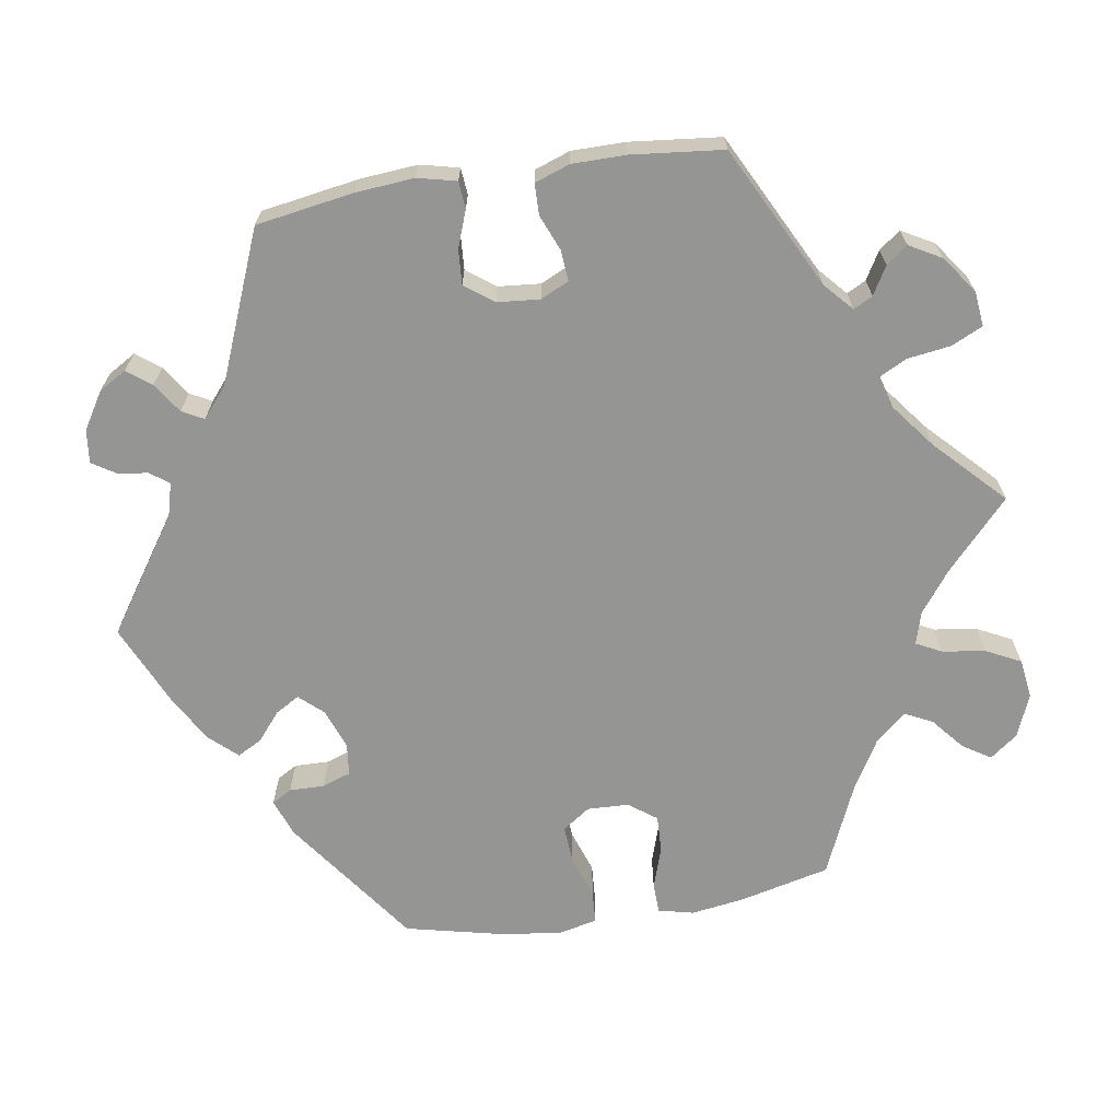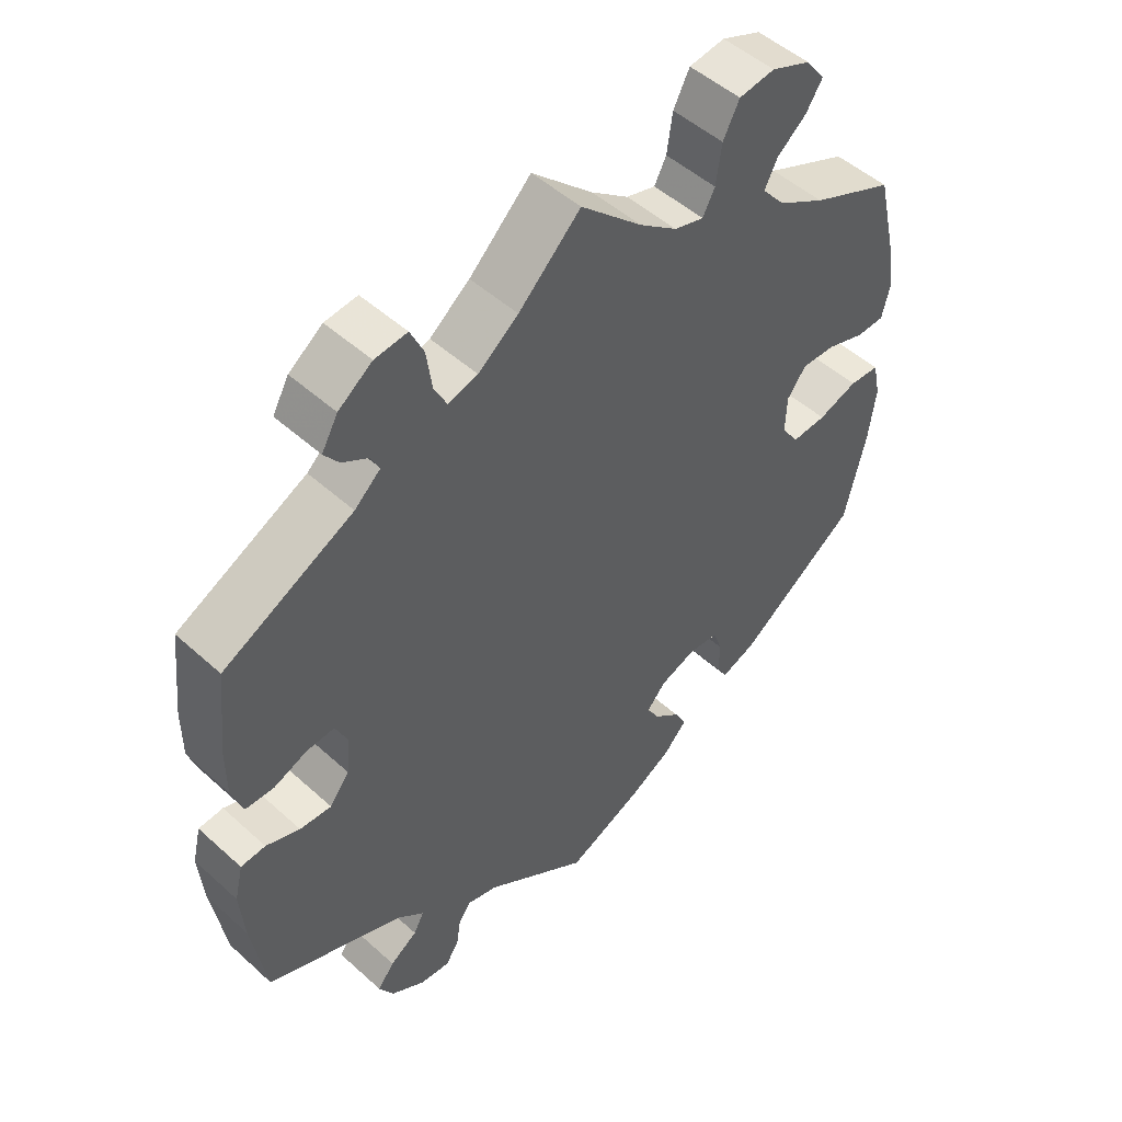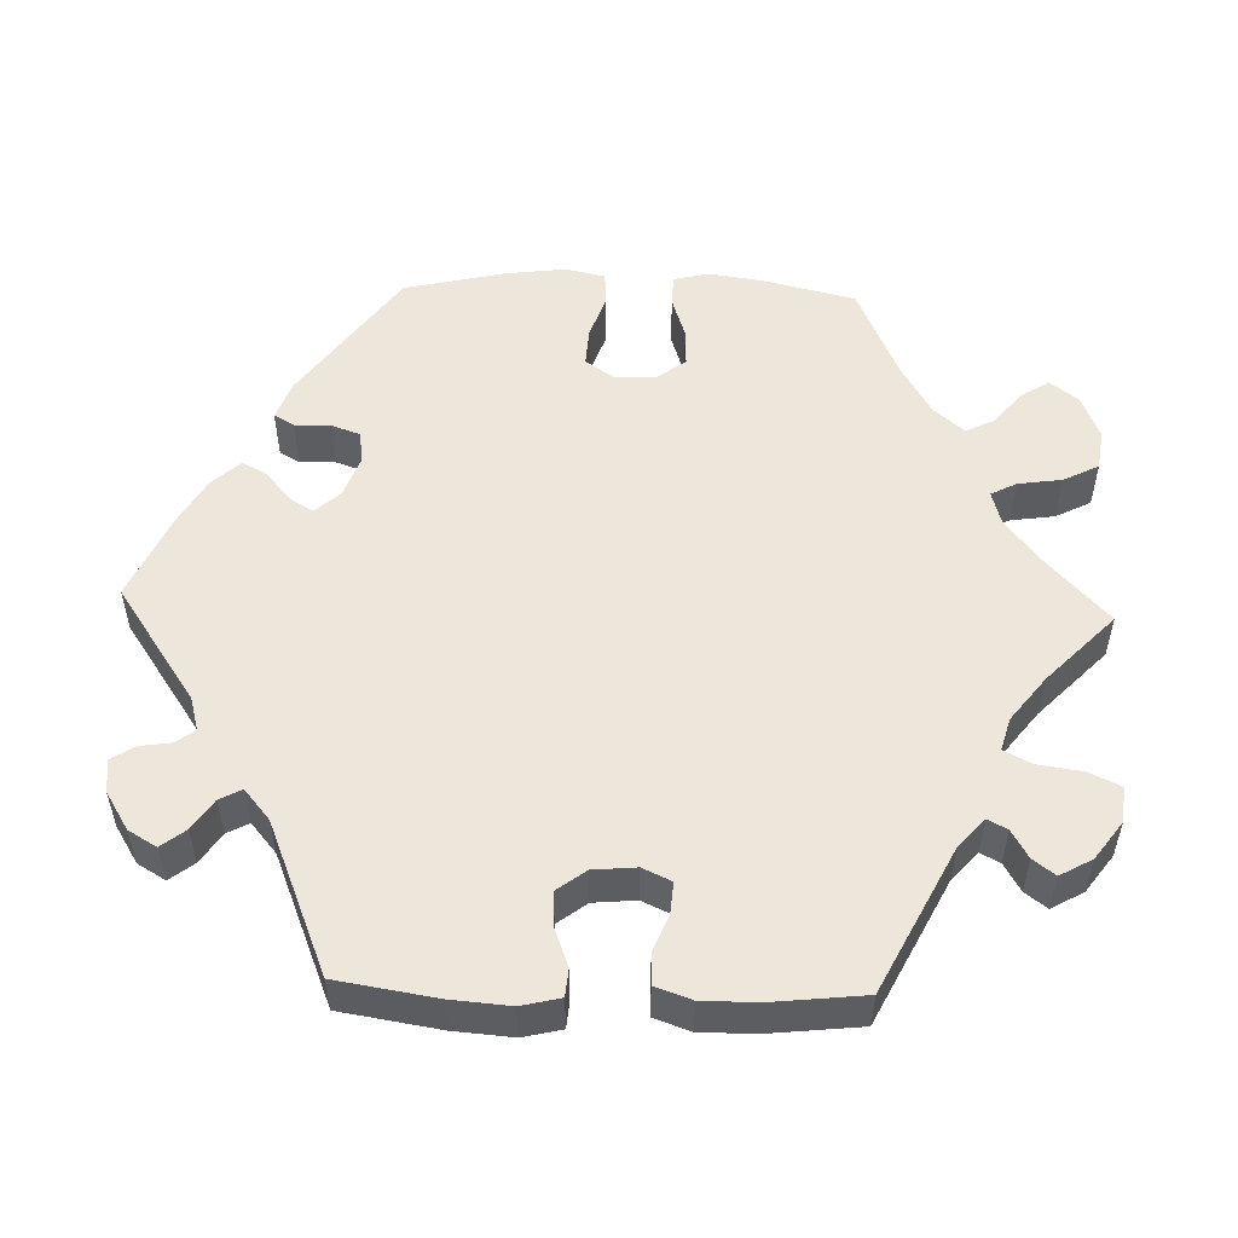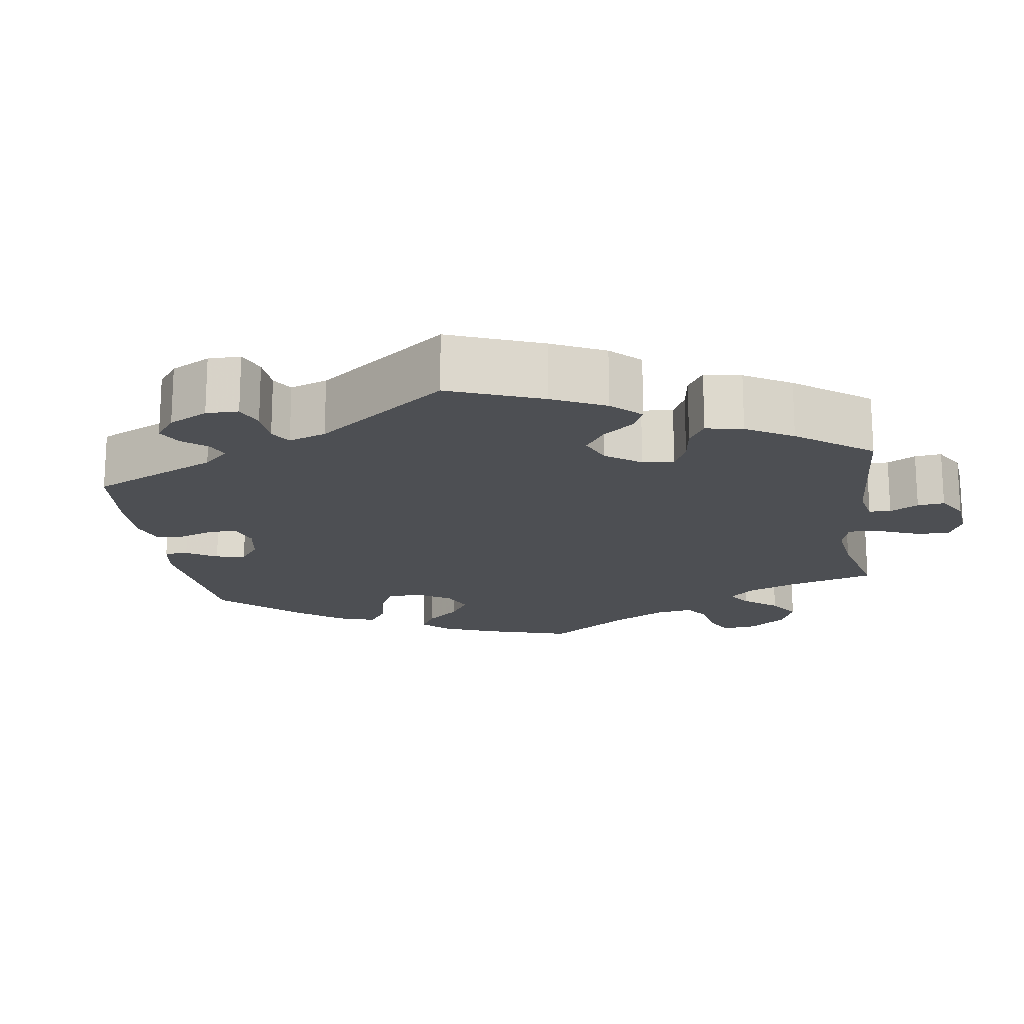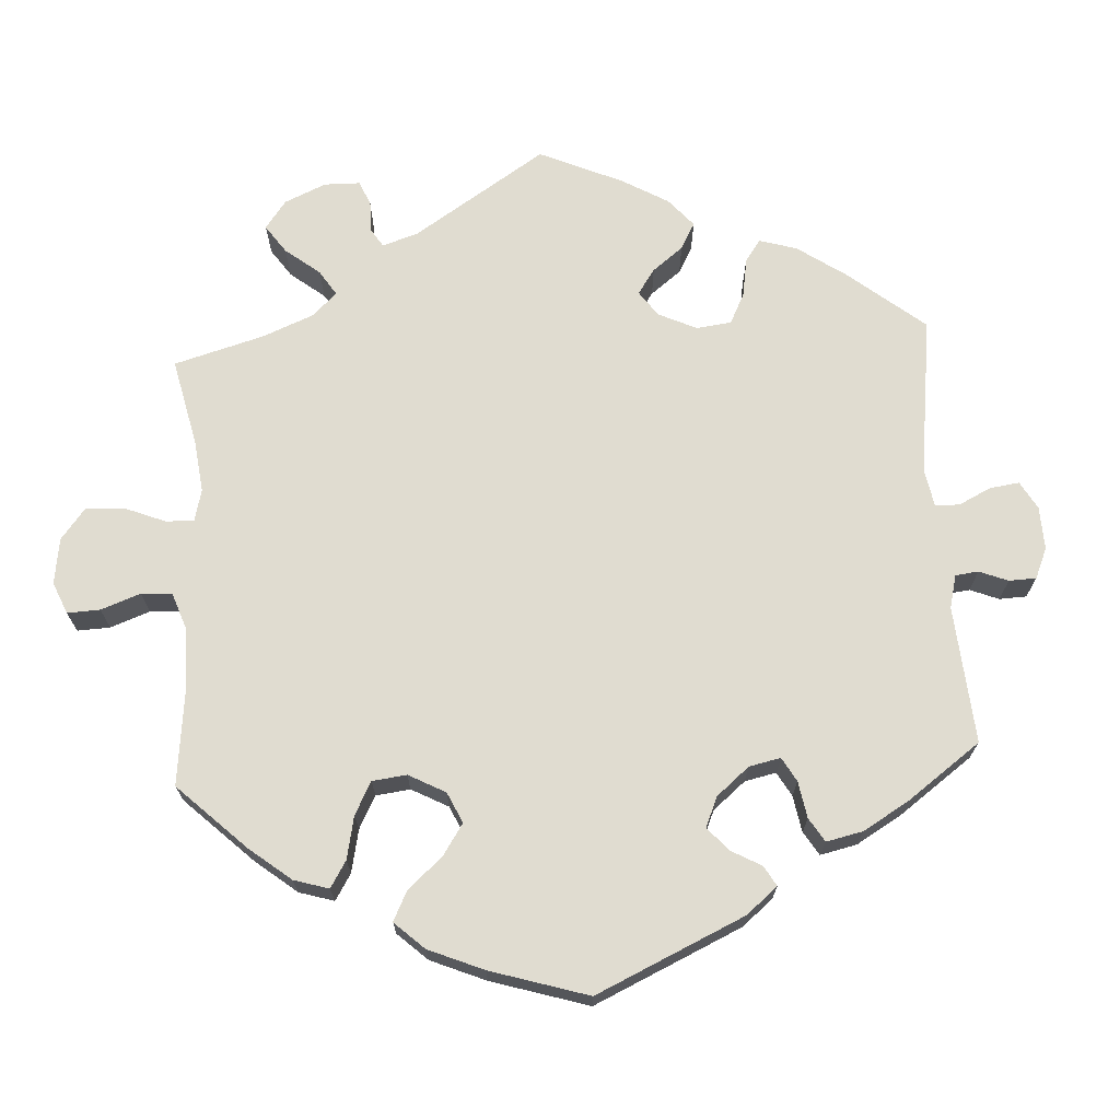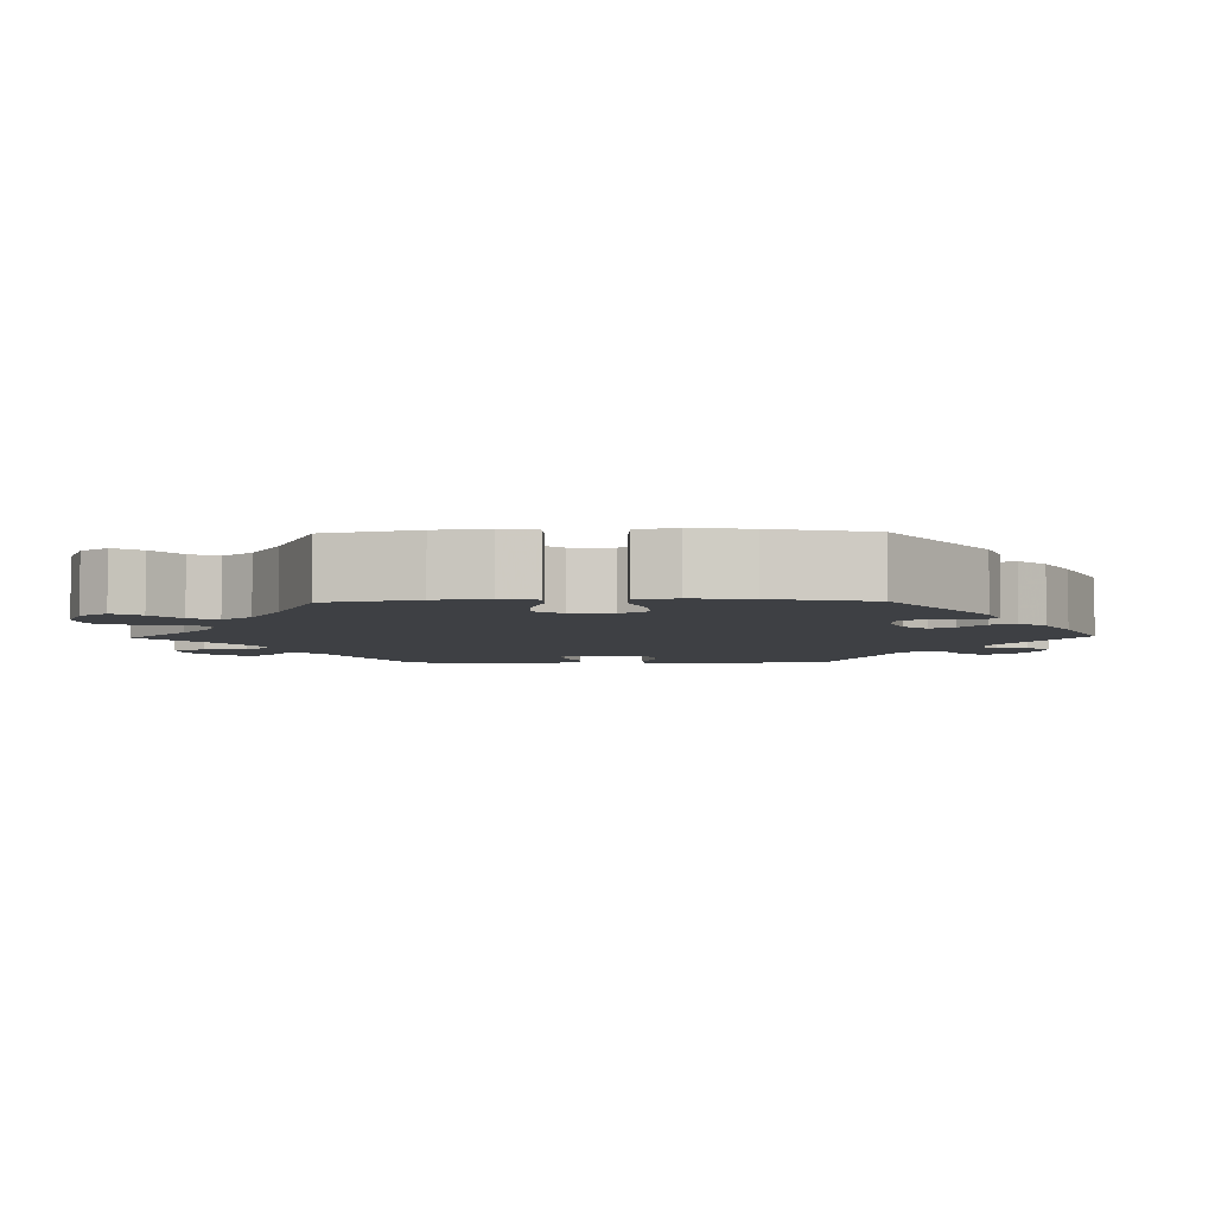
<metadata>
{"format":"obj","ext":"obj","renderer":"f3d","projection":"perspective","resolution":1024,"background":"white","views":[{"elev":-67.4,"azim":-80.8,"up":"+Y"},{"elev":49.9,"azim":-45.2,"up":"+Z"},{"elev":53.3,"azim":-88.1,"up":"+Y"},{"elev":-17.5,"azim":-111.8,"up":"+Y"},{"elev":69.5,"azim":116.7,"up":"+Y"},{"elev":-4.7,"azim":91.4,"up":"+Y"}]}
</metadata>
<code>
v 0.328 0.07 -0.412
v 0.279 0.07 -0.43
v 0.264 0.07 -0.404
v 0.265 0.07 -0.358
v 0.252 0.07 -0.321
v 0.21 0.07 -0.316
v 0.158 0.07 -0.335
v 0.13 0.07 -0.366
v 0.148 0.07 -0.397
v 0.185 0.07 -0.428
v 0.202 0.07 -0.46
v 0.169 0.07 -0.496
v 0.109 0.07 -0.53
v 0.001 0.07 -0.578
v -0.147 0.07 -0.476
v -0.19 0.07 -0.464
v -0.208 0.07 -0.488
v -0.214 0.07 -0.528
v -0.233 0.07 -0.558
v -0.276 0.07 -0.553
v -0.324 0.07 -0.523
v -0.345 0.07 -0.487
v -0.321 0.07 -0.456
v -0.282 0.07 -0.43
v -0.267 0.07 -0.402
v -0.306 0.07 -0.369
v -0.5 0.07 -0.289
v -0.52 0.07 -0.162
v -0.526 0.07 -0.086
v -0.514 0.07 -0.036
v -0.479 0.07 -0.033
v -0.431 0.07 -0.051
v -0.386 0.07 -0.054
v -0.358 0.07 -0.017
v -0.353 0.07 0.038
v -0.37 0.07 0.075
v -0.41 0.07 0.072
v -0.457 0.07 0.053
v -0.497 0.07 0.054
v -0.513 0.07 0.1
v -0.513 0.07 0.17
v -0.5 0.07 0.289
v -0.316 0.07 0.382
v -0.279 0.07 0.415
v -0.292 0.07 0.44
v -0.328 0.07 0.461
v -0.349 0.07 0.489
v -0.326 0.07 0.53
v -0.278 0.07 0.565
v -0.232 0.07 0.57
v -0.213 0.07 0.529
v -0.205 0.07 0.472
v -0.187 0.07 0.437
v -0.145 0.07 0.449
v -0.088 0.07 0.493
v 0 0.07 0.578
v 0.087 0.07 0.497
v 0.141 0.07 0.456
v 0.183 0.07 0.444
v 0.2 0.07 0.477
v 0.208 0.07 0.533
v 0.231 0.07 0.578
v 0.282 0.07 0.585
v 0.338 0.07 0.562
v 0.365 0.07 0.526
v 0.342 0.07 0.49
v 0.3 0.07 0.455
v 0.282 0.07 0.419
v 0.315 0.07 0.38
v 0.382 0.07 0.341
v 0.5 0.07 0.289
v 0.528 0.07 0.171
v 0.538 0.07 0.102
v 0.527 0.07 0.056
v 0.487 0.07 0.055
v 0.433 0.07 0.073
v 0.385 0.07 0.075
v 0.358 0.07 0.039
v 0.356 0.07 -0.015
v 0.381 0.07 -0.051
v 0.43 0.07 -0.048
v 0.486 0.07 -0.029
v 0.529 0.07 -0.032
v 0.54 0.07 -0.083
v 0.53 0.07 -0.16
v 0.5 0.07 -0.289
v 0.328 0 -0.412
v 0.279 0 -0.43
v 0.264 0 -0.404
v 0.265 0 -0.358
v 0.252 0 -0.321
v 0.21 0 -0.316
v 0.158 0 -0.335
v 0.13 0 -0.366
v 0.148 0 -0.397
v 0.185 0 -0.428
v 0.202 0 -0.46
v 0.169 0 -0.496
v 0.109 0 -0.53
v 0.001 0 -0.578
v -0.147 0 -0.476
v -0.19 0 -0.464
v -0.208 0 -0.488
v -0.214 0 -0.528
v -0.233 0 -0.558
v -0.276 0 -0.553
v -0.324 0 -0.523
v -0.345 0 -0.487
v -0.321 0 -0.456
v -0.282 0 -0.43
v -0.267 0 -0.402
v -0.306 0 -0.369
v -0.5 0 -0.289
v -0.52 0 -0.162
v -0.526 0 -0.086
v -0.514 0 -0.036
v -0.479 0 -0.033
v -0.431 0 -0.051
v -0.386 0 -0.054
v -0.358 0 -0.017
v -0.353 0 0.038
v -0.37 0 0.075
v -0.41 0 0.072
v -0.457 0 0.053
v -0.497 0 0.054
v -0.513 0 0.1
v -0.513 0 0.17
v -0.5 0 0.289
v -0.316 0 0.382
v -0.279 0 0.415
v -0.292 0 0.44
v -0.328 0 0.461
v -0.349 0 0.489
v -0.326 0 0.53
v -0.278 0 0.565
v -0.232 0 0.57
v -0.213 0 0.529
v -0.205 0 0.472
v -0.187 0 0.437
v -0.145 0 0.449
v -0.088 0 0.493
v 0 0 0.578
v 0.087 0 0.497
v 0.141 0 0.456
v 0.183 0 0.444
v 0.2 0 0.477
v 0.208 0 0.533
v 0.231 0 0.578
v 0.282 0 0.585
v 0.338 0 0.562
v 0.365 0 0.526
v 0.342 0 0.49
v 0.3 0 0.455
v 0.282 0 0.419
v 0.315 0 0.38
v 0.382 0 0.341
v 0.5 0 0.289
v 0.528 0 0.171
v 0.538 0 0.102
v 0.527 0 0.056
v 0.487 0 0.055
v 0.433 0 0.073
v 0.385 0 0.075
v 0.358 0 0.039
v 0.356 0 -0.015
v 0.381 0 -0.051
v 0.43 0 -0.048
v 0.486 0 -0.029
v 0.529 0 -0.032
v 0.54 0 -0.083
v 0.53 0 -0.16
v 0.5 0 -0.289
f 81 82 83 84
f 80 81 84 85
f 73 74 75 76
f 73 76 77
f 70 71 72 73
f 69 70 73 77
f 68 69 77 78
f 64 65 66 67
f 64 67 68
f 63 64 68
f 60 61 62 63
f 59 60 63 68
f 55 56 57
f 54 55 57 58
f 53 54 58 59
f 49 50 51 52
f 49 52 53
f 48 49 53
f 45 46 47 48
f 44 45 48 53
f 43 44 53 59
f 37 38 39 40
f 36 37 40 41
f 29 30 31 32
f 29 32 33
f 26 27 28 29
f 25 26 29 33
f 21 22 23 24
f 21 24 25
f 20 21 25
f 17 18 19 20
f 16 17 20 25
f 15 16 25 33
f 9 10 11 12
f 8 9 12 13
f 1 2 3 4
f 1 4 5
f 80 85 86 1
f 59 68 78 79
f 42 43 59 79
f 36 41 42 79
f 35 36 79 80
f 34 35 80
f 8 13 14 15
f 7 8 15 33
f 6 7 33 34
f 80 1 5
f 5 6 34 80
f 170 169 168 167
f 171 170 167 166
f 162 161 160 159
f 163 162 159
f 159 158 157 156
f 163 159 156 155
f 164 163 155 154
f 153 152 151 150
f 154 153 150
f 154 150 149
f 149 148 147 146
f 154 149 146 145
f 143 142 141
f 144 143 141 140
f 145 144 140 139
f 138 137 136 135
f 139 138 135
f 139 135 134
f 134 133 132 131
f 139 134 131 130
f 145 139 130 129
f 126 125 124 123
f 127 126 123 122
f 118 117 116 115
f 119 118 115
f 115 114 113 112
f 119 115 112 111
f 110 109 108 107
f 111 110 107
f 111 107 106
f 106 105 104 103
f 111 106 103 102
f 119 111 102 101
f 98 97 96 95
f 99 98 95 94
f 90 89 88 87
f 91 90 87
f 87 172 171 166
f 165 164 154 145
f 165 145 129 128
f 165 128 127 122
f 166 165 122 121
f 166 121 120
f 101 100 99 94
f 119 101 94 93
f 120 119 93 92
f 91 87 166
f 166 120 92 91
f 1 87 88 2
f 2 88 89 3
f 3 89 90 4
f 4 90 91 5
f 5 91 92 6
f 6 92 93 7
f 7 93 94 8
f 8 94 95 9
f 9 95 96 10
f 10 96 97 11
f 11 97 98 12
f 12 98 99 13
f 13 99 100 14
f 14 100 101 15
f 15 101 102 16
f 16 102 103 17
f 17 103 104 18
f 18 104 105 19
f 19 105 106 20
f 20 106 107 21
f 21 107 108 22
f 22 108 109 23
f 23 109 110 24
f 24 110 111 25
f 25 111 112 26
f 26 112 113 27
f 27 113 114 28
f 28 114 115 29
f 29 115 116 30
f 30 116 117 31
f 31 117 118 32
f 32 118 119 33
f 33 119 120 34
f 34 120 121 35
f 35 121 122 36
f 36 122 123 37
f 37 123 124 38
f 38 124 125 39
f 39 125 126 40
f 40 126 127 41
f 41 127 128 42
f 42 128 129 43
f 43 129 130 44
f 44 130 131 45
f 45 131 132 46
f 46 132 133 47
f 47 133 134 48
f 48 134 135 49
f 49 135 136 50
f 50 136 137 51
f 51 137 138 52
f 52 138 139 53
f 53 139 140 54
f 54 140 141 55
f 55 141 142 56
f 56 142 143 57
f 57 143 144 58
f 58 144 145 59
f 59 145 146 60
f 60 146 147 61
f 61 147 148 62
f 62 148 149 63
f 63 149 150 64
f 64 150 151 65
f 65 151 152 66
f 66 152 153 67
f 67 153 154 68
f 68 154 155 69
f 69 155 156 70
f 70 156 157 71
f 71 157 158 72
f 72 158 159 73
f 73 159 160 74
f 74 160 161 75
f 75 161 162 76
f 76 162 163 77
f 77 163 164 78
f 78 164 165 79
f 79 165 166 80
f 80 166 167 81
f 81 167 168 82
f 82 168 169 83
f 83 169 170 84
f 84 170 171 85
f 85 171 172 86
f 86 172 87 1

</code>
